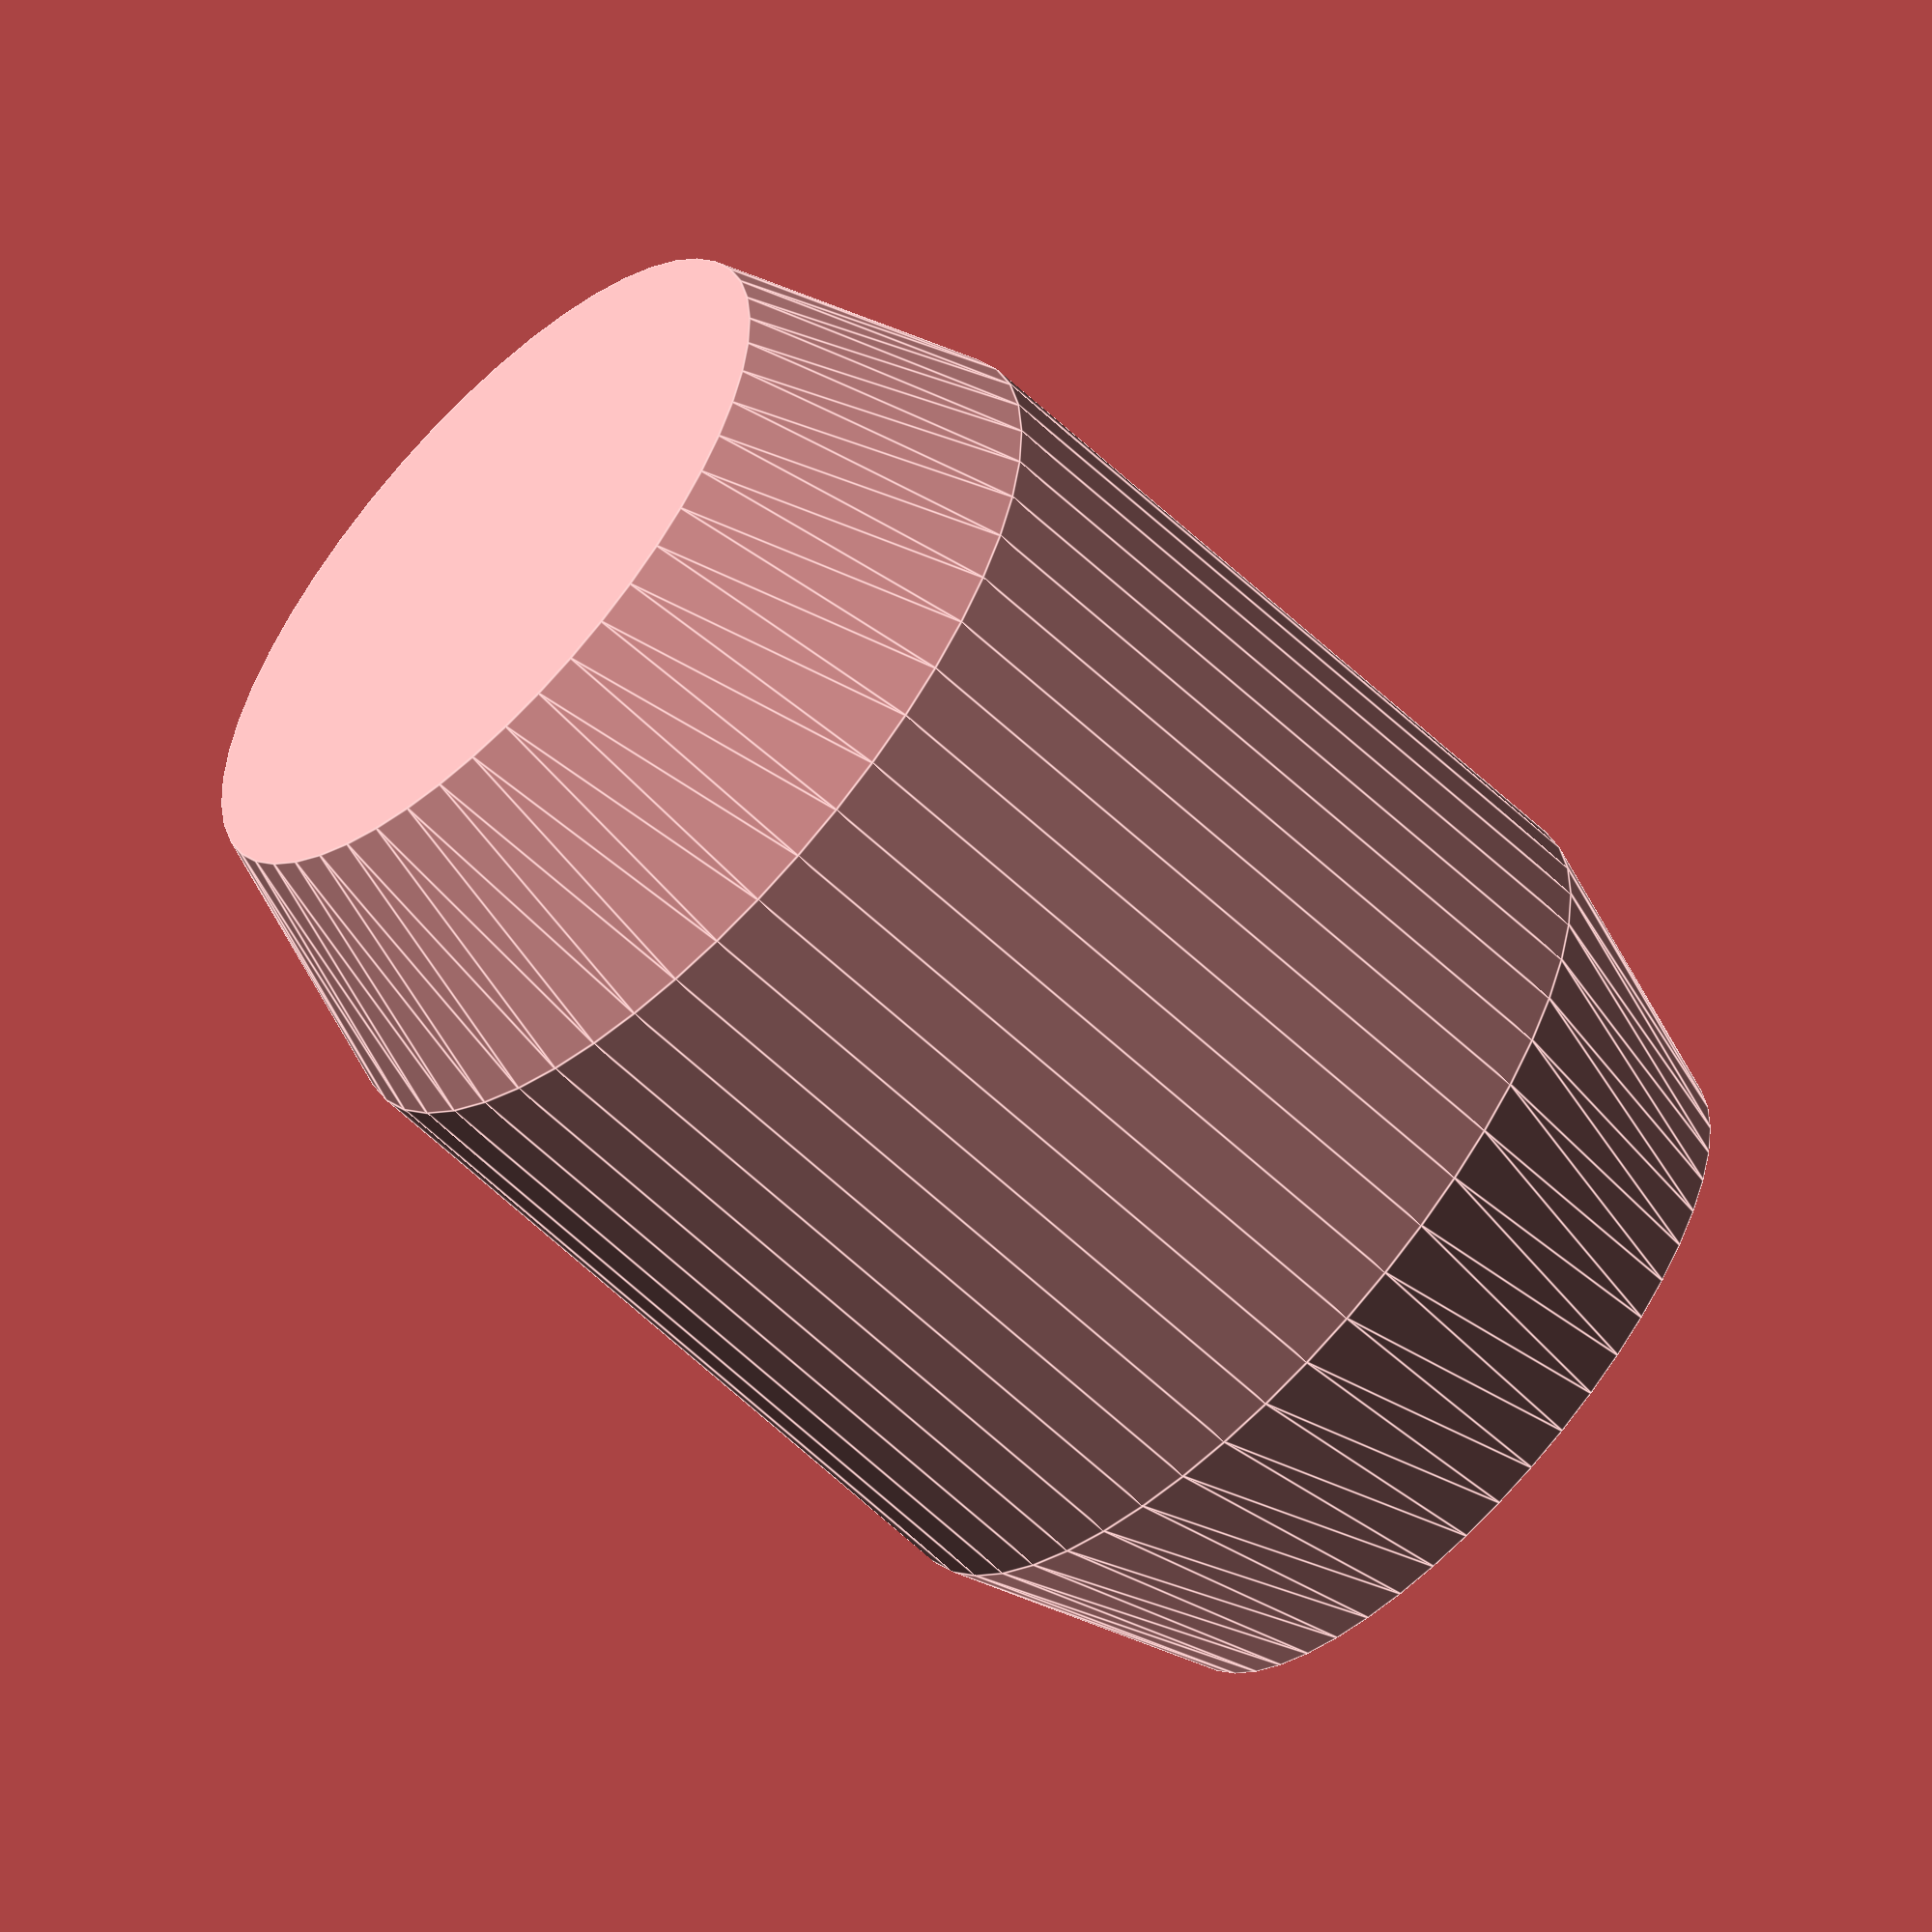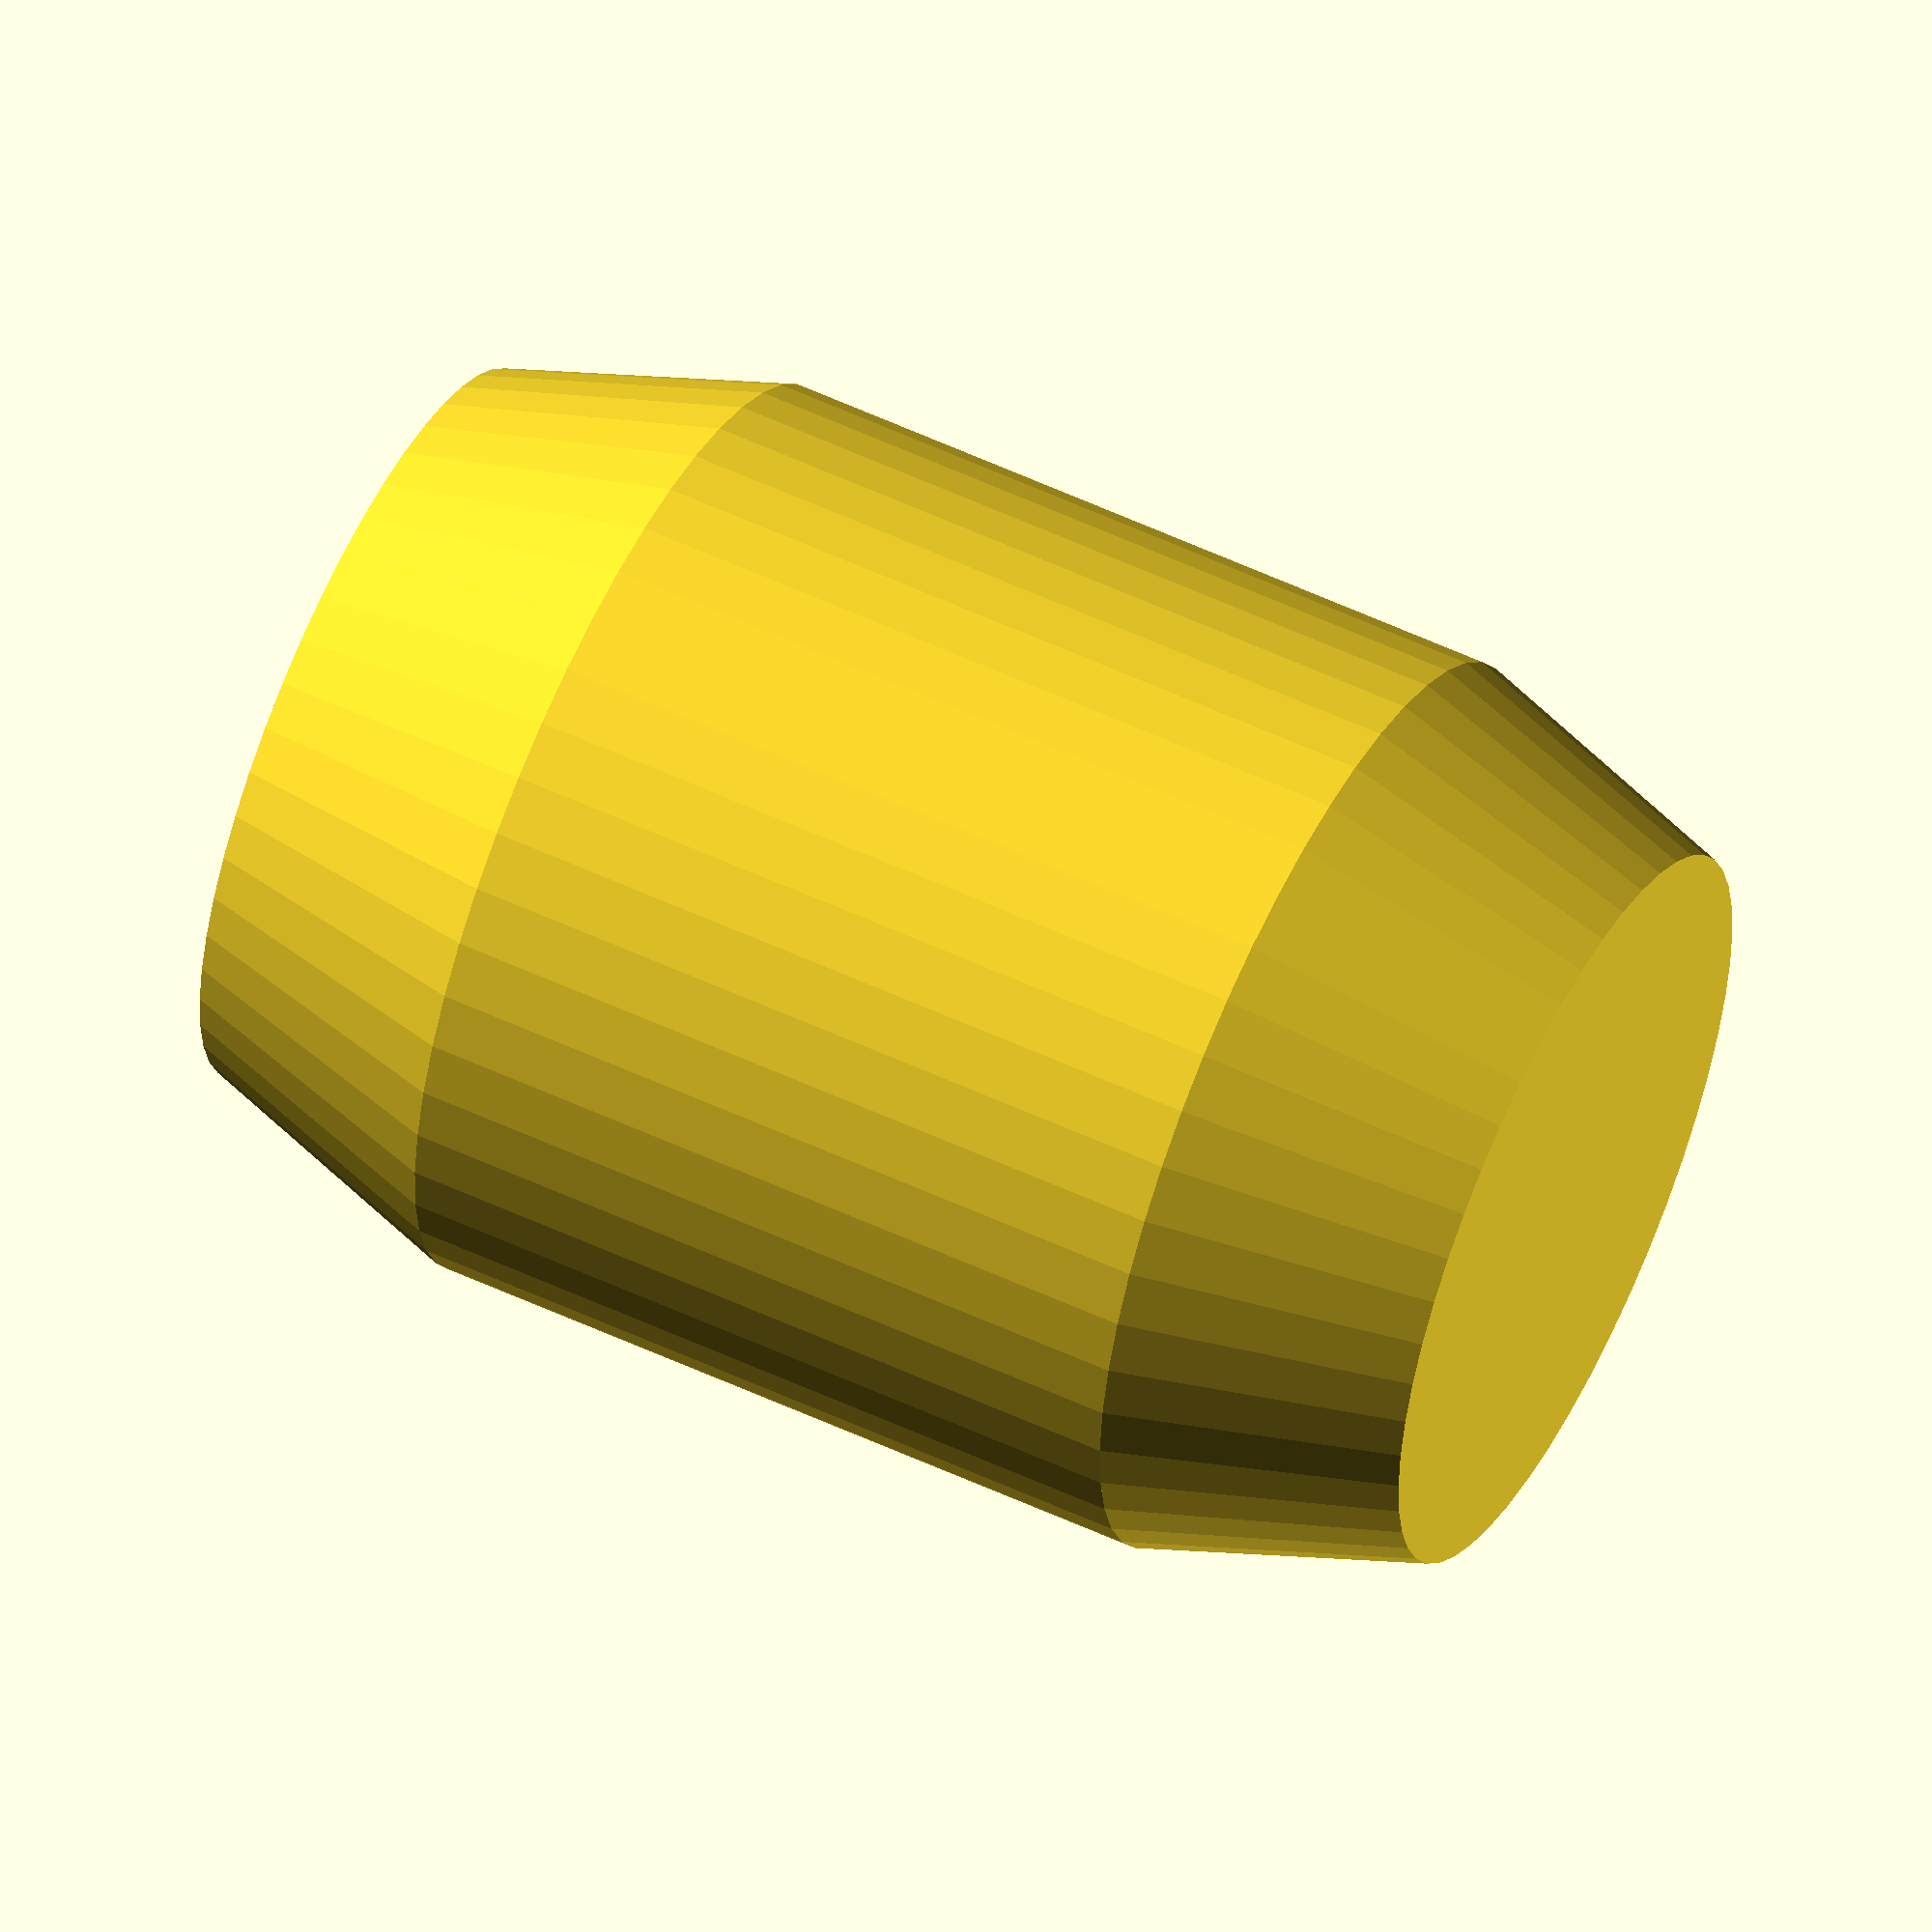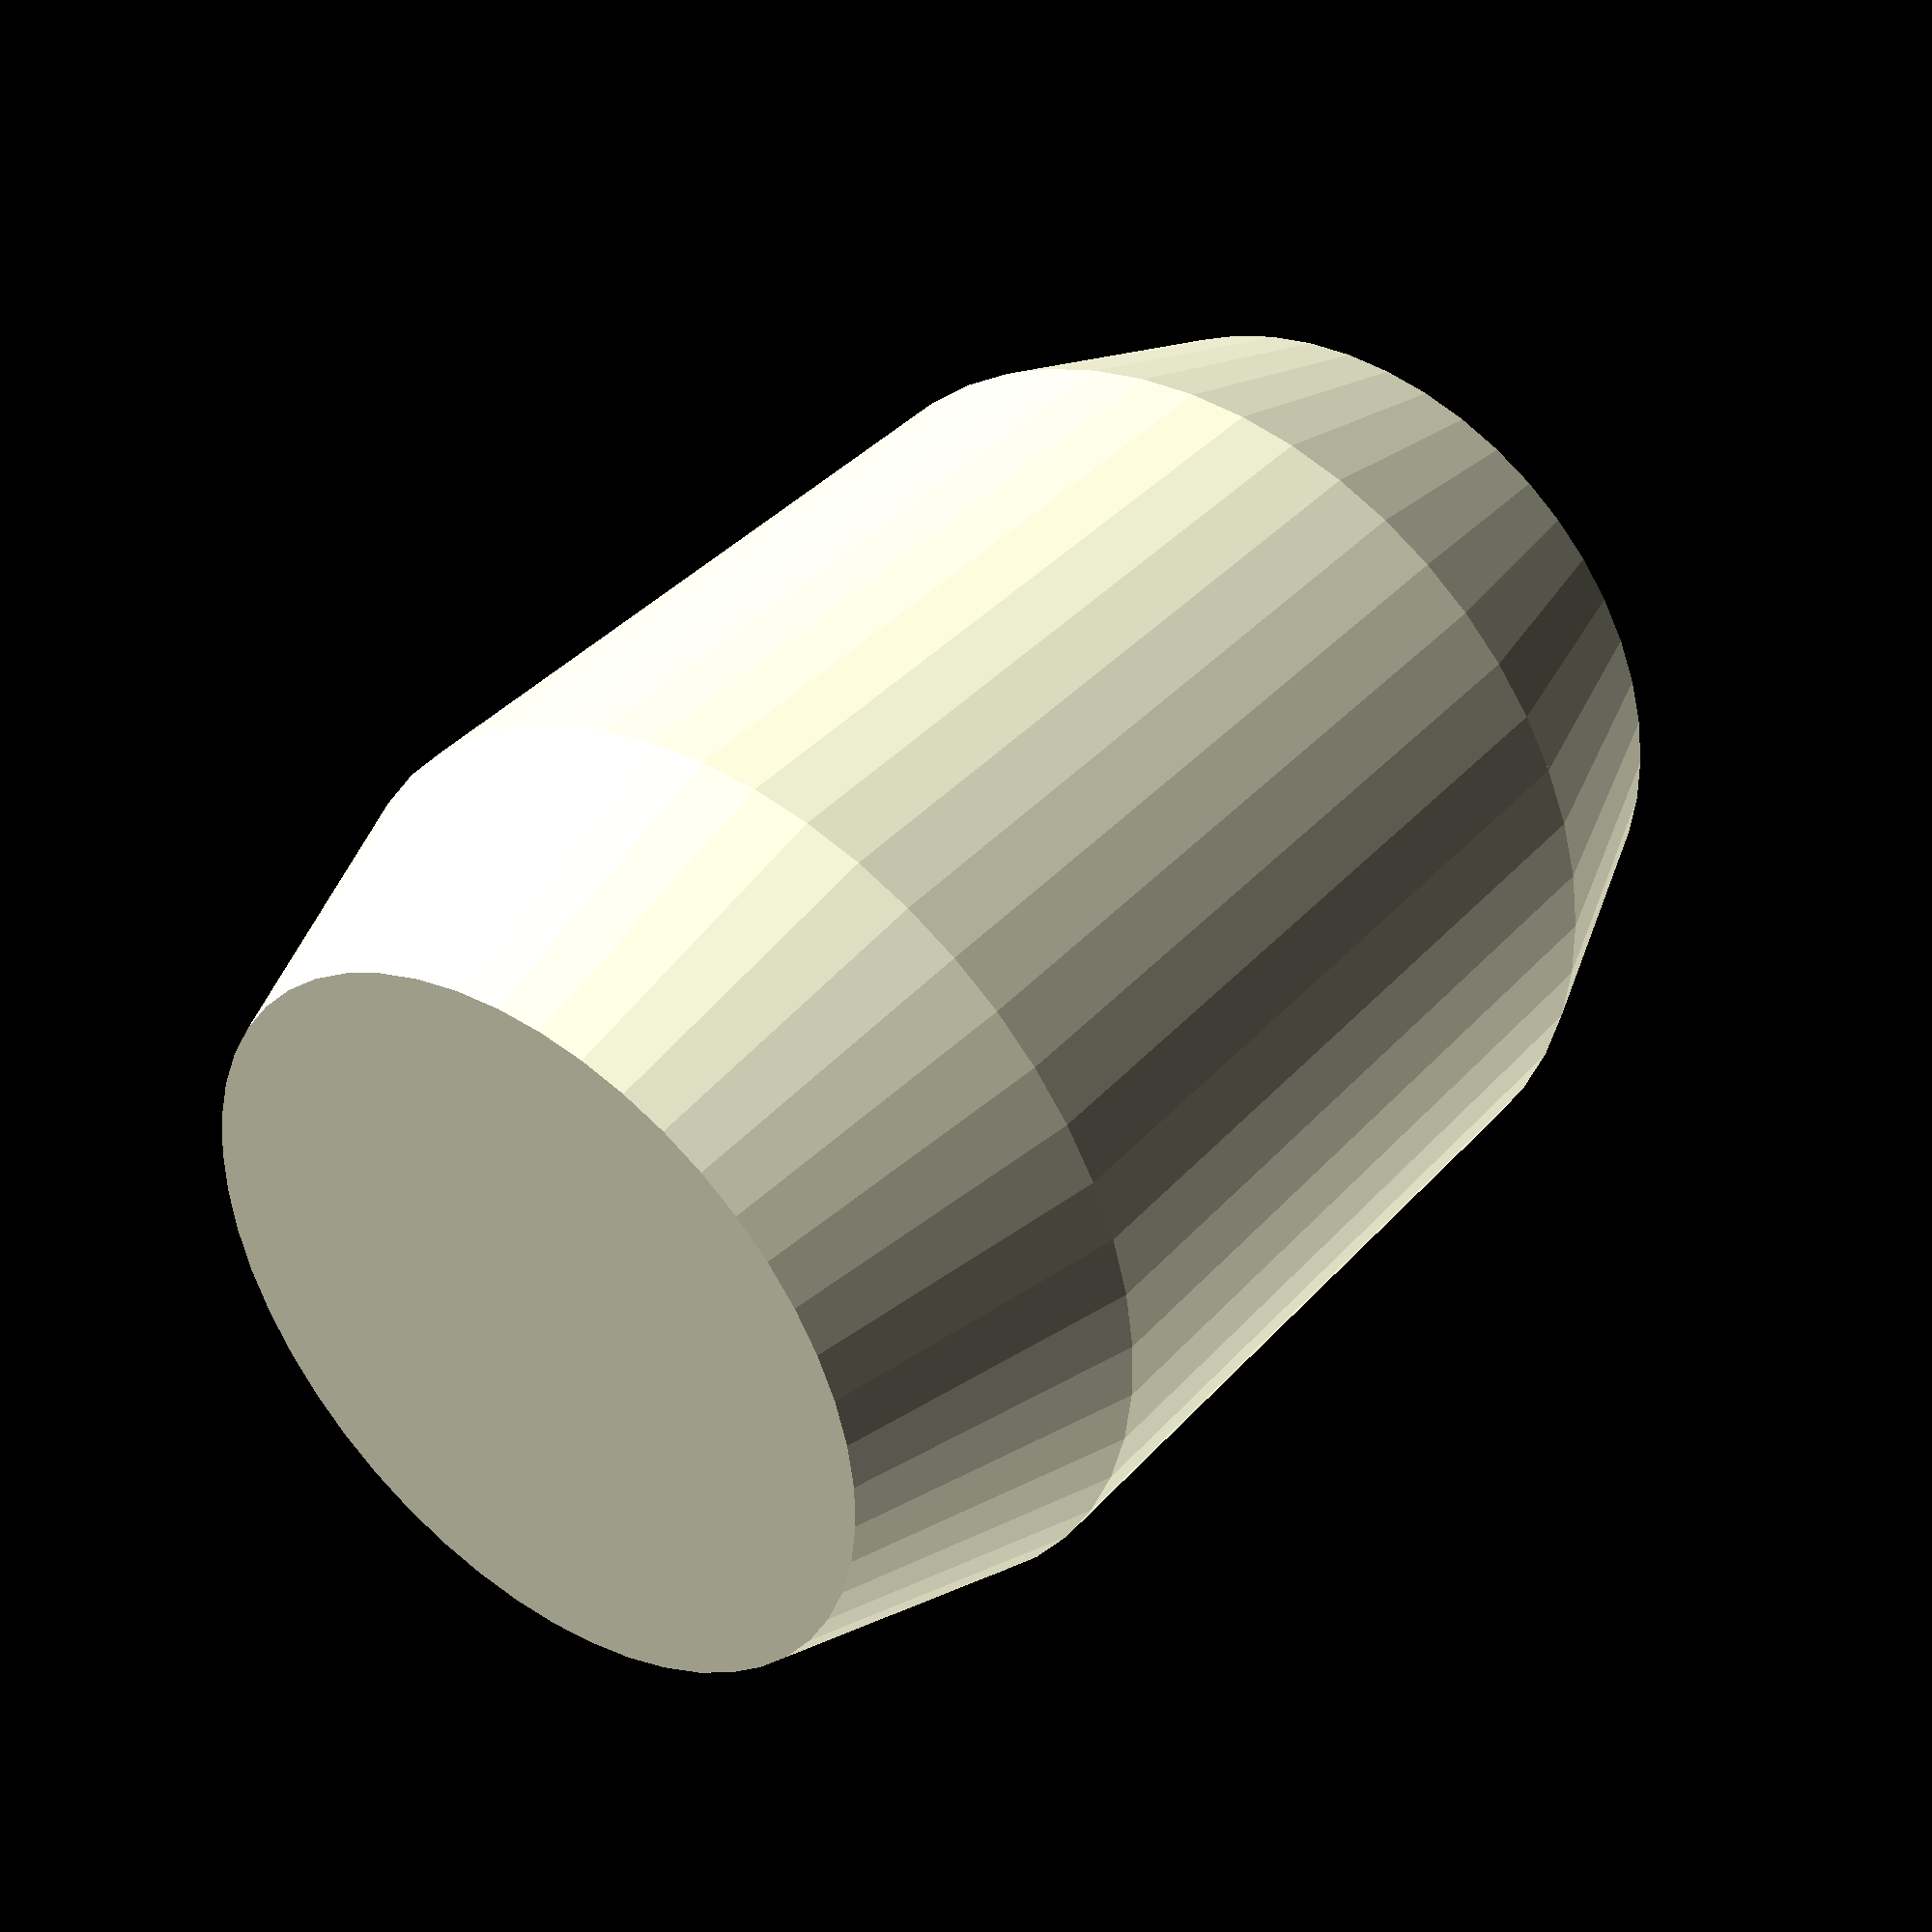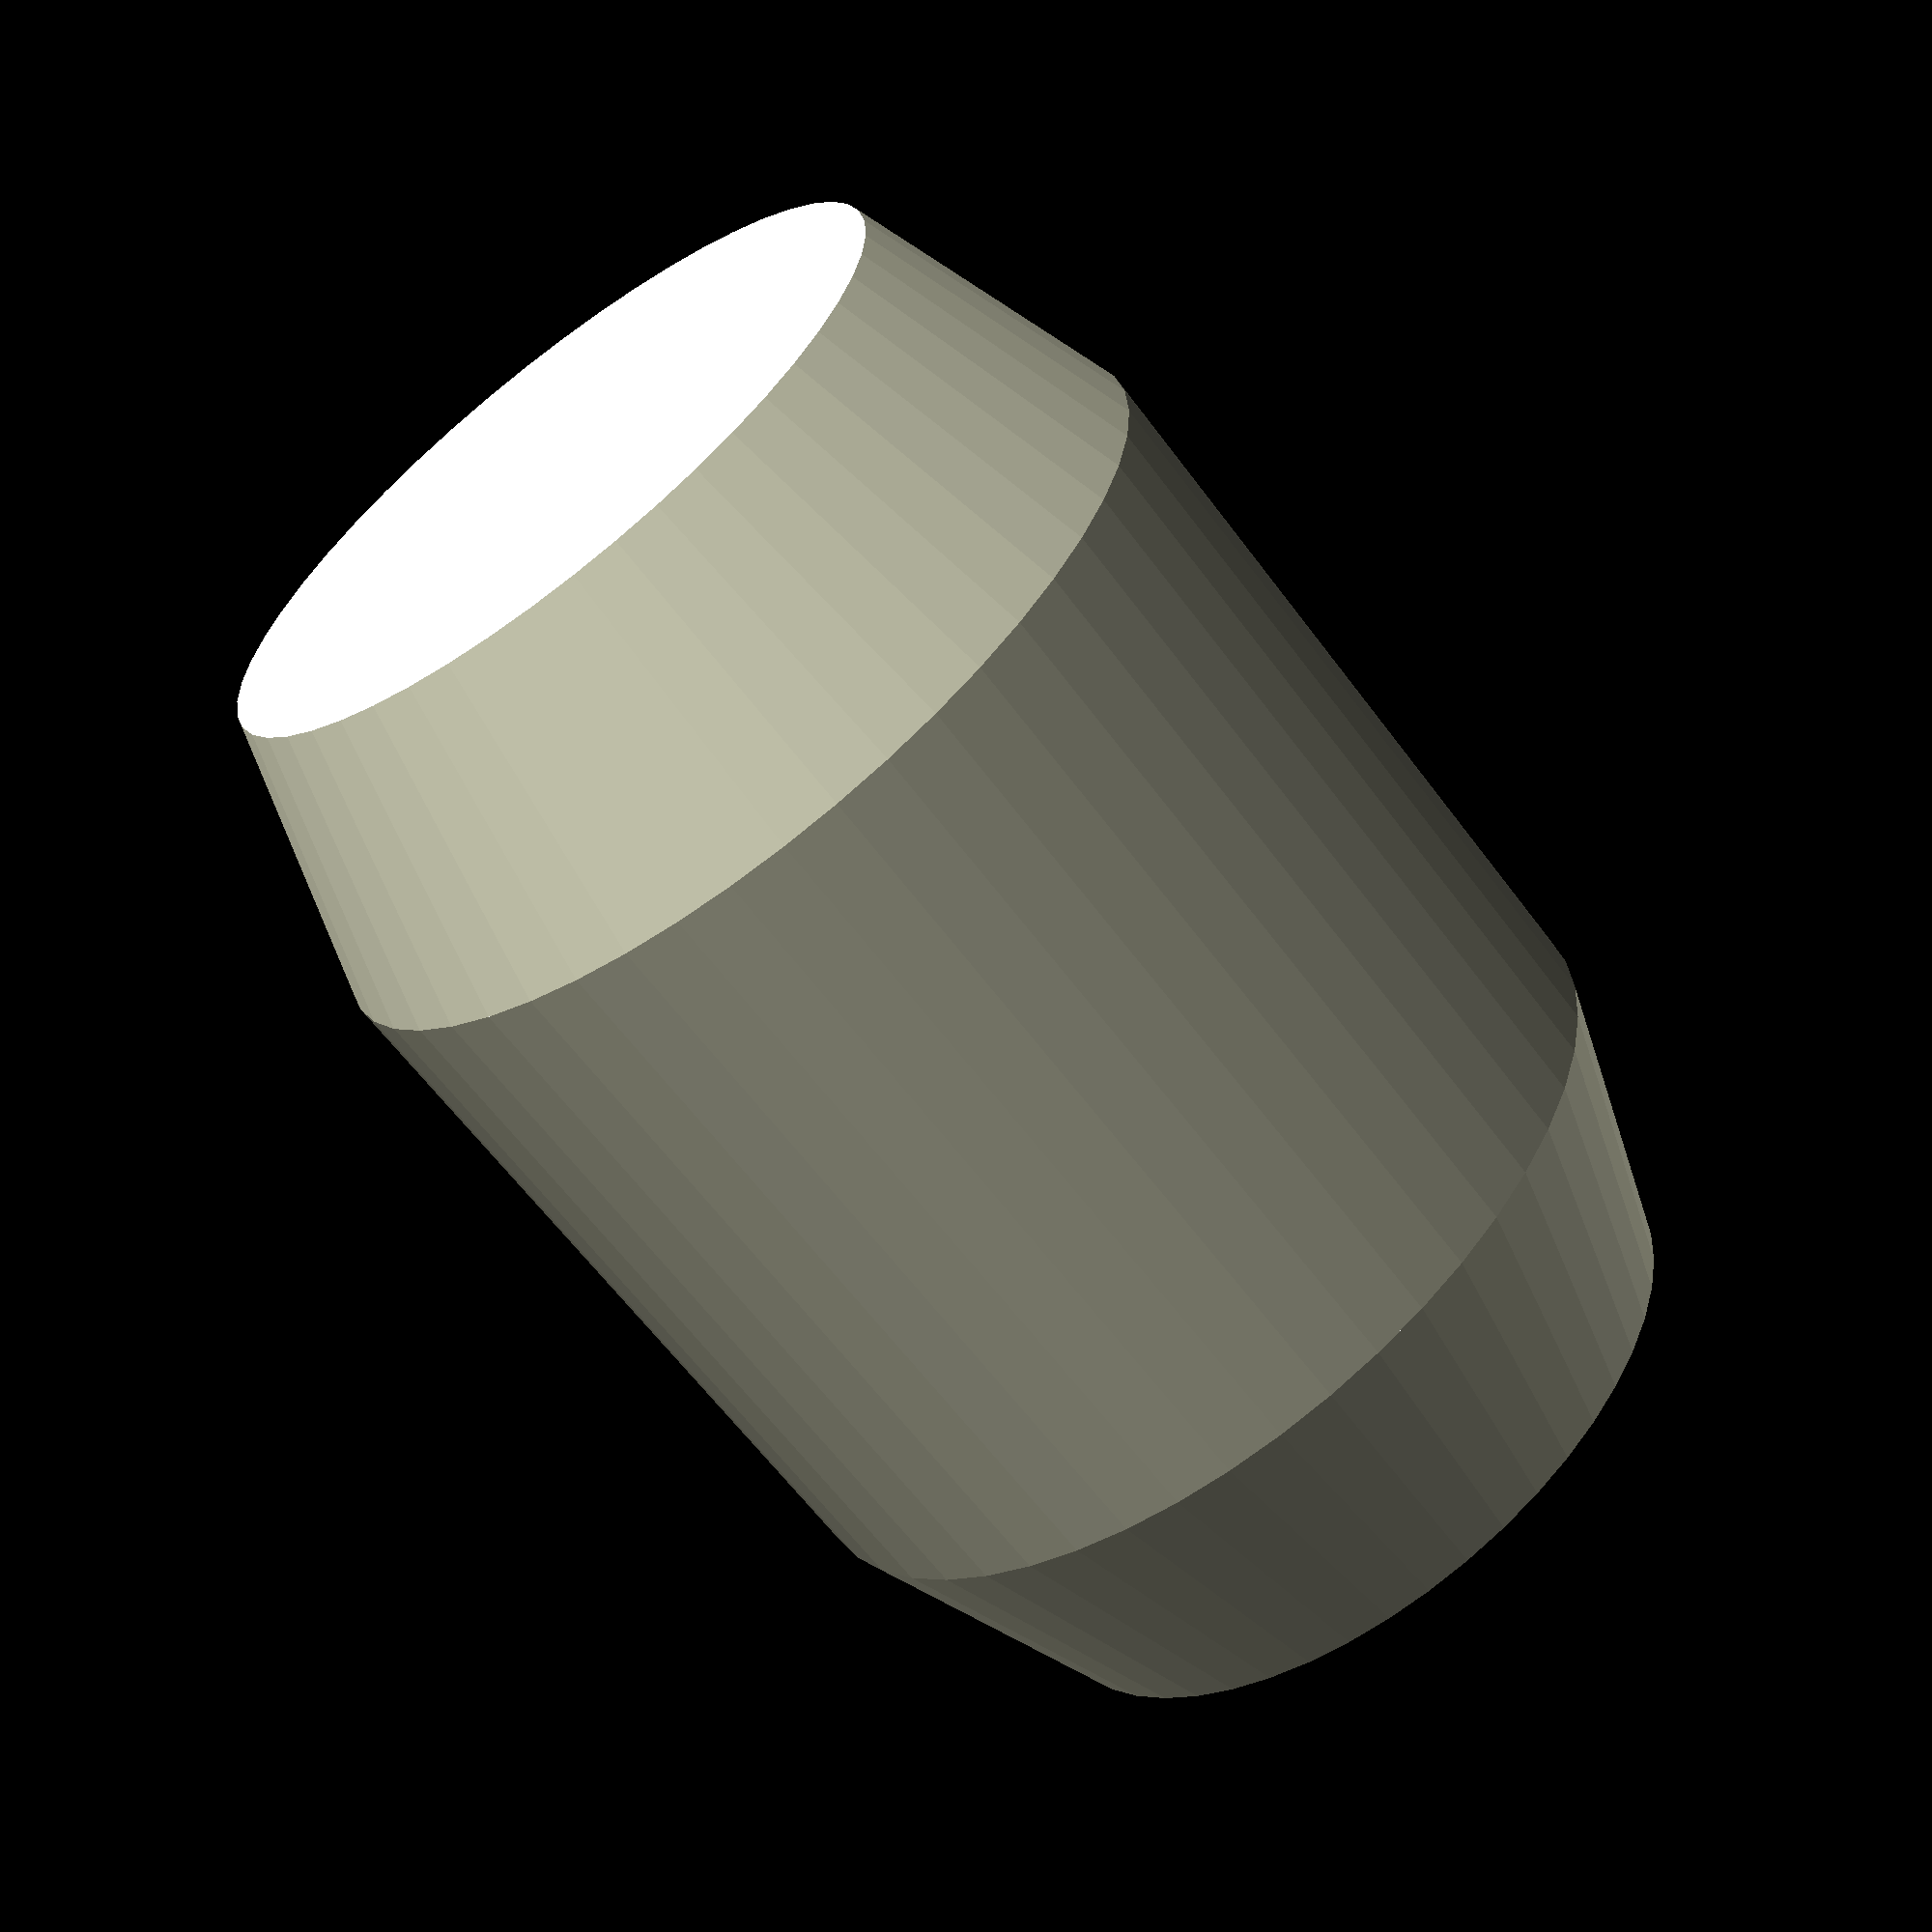
<openscad>
union() {
    cylinder(h=0.15,r1=0.2,r2=0.25, $fn=50);
    translate([0,0,0.15])
        cylinder(h=0.4,r1=0.25, r2=0.25, $fn=50);
    translate([0,0,0.55])
        cylinder(h=0.15,r1=0.25,r2=0.2, $fn=50);
}

</openscad>
<views>
elev=61.1 azim=310.4 roll=226.1 proj=o view=edges
elev=303.7 azim=211.0 roll=296.0 proj=o view=solid
elev=321.0 azim=40.4 roll=217.0 proj=p view=solid
elev=63.1 azim=223.8 roll=36.7 proj=p view=solid
</views>
